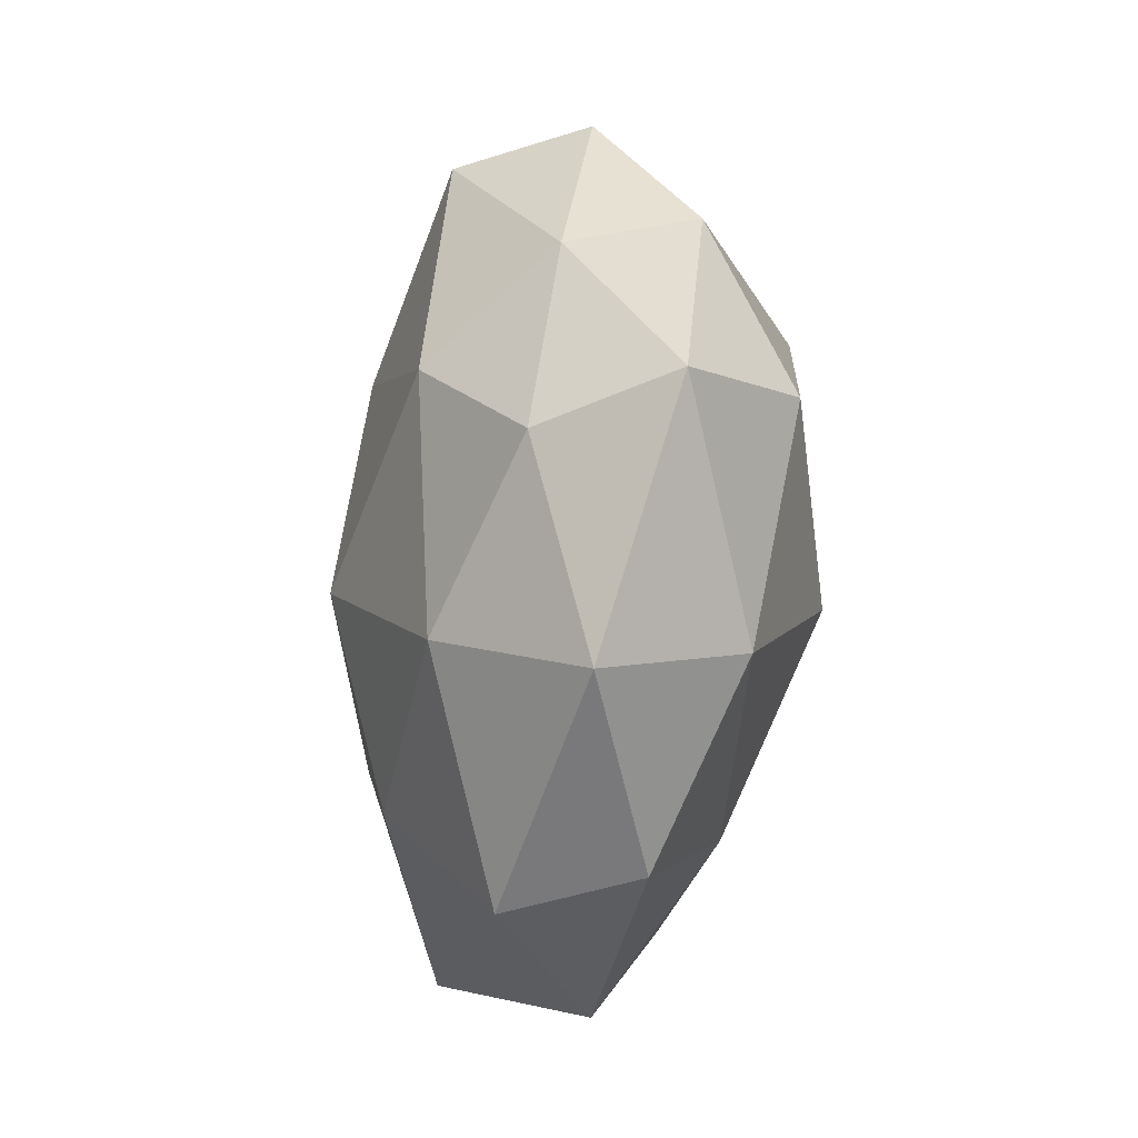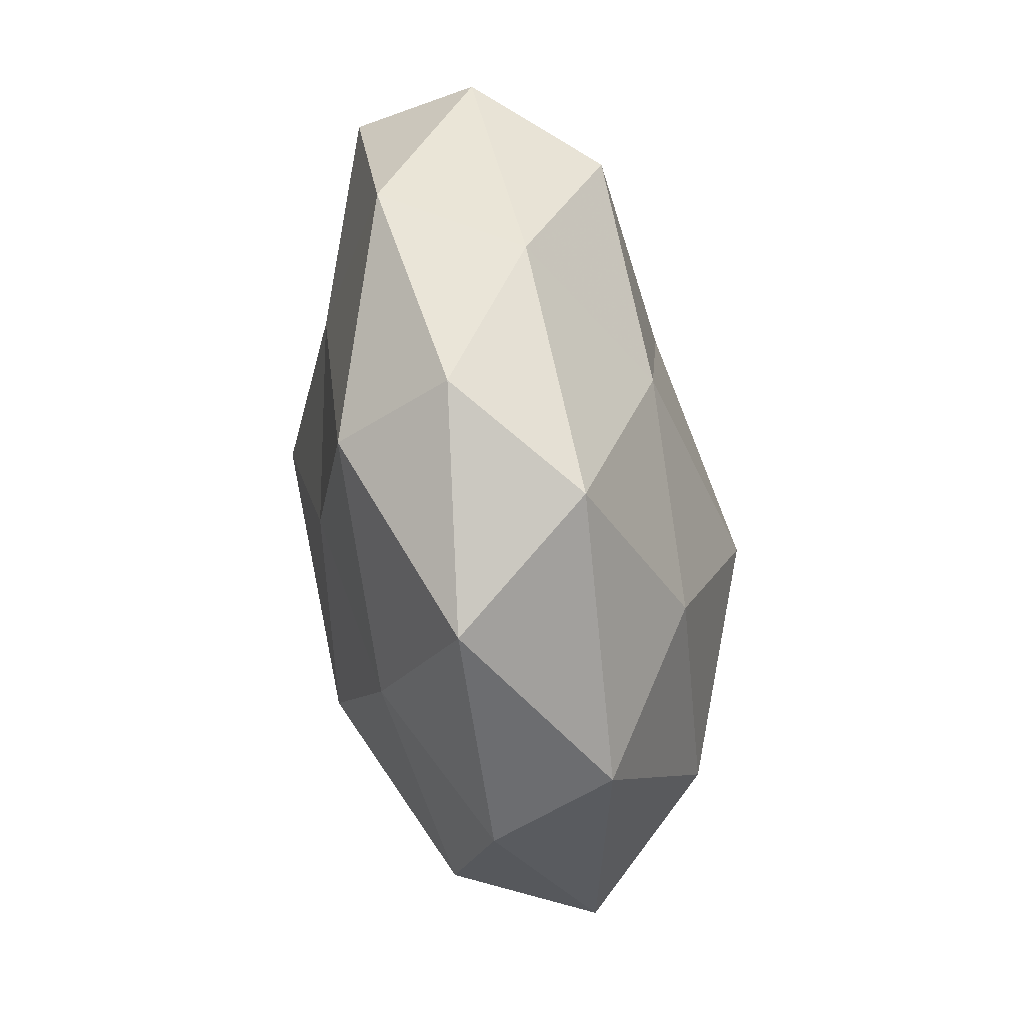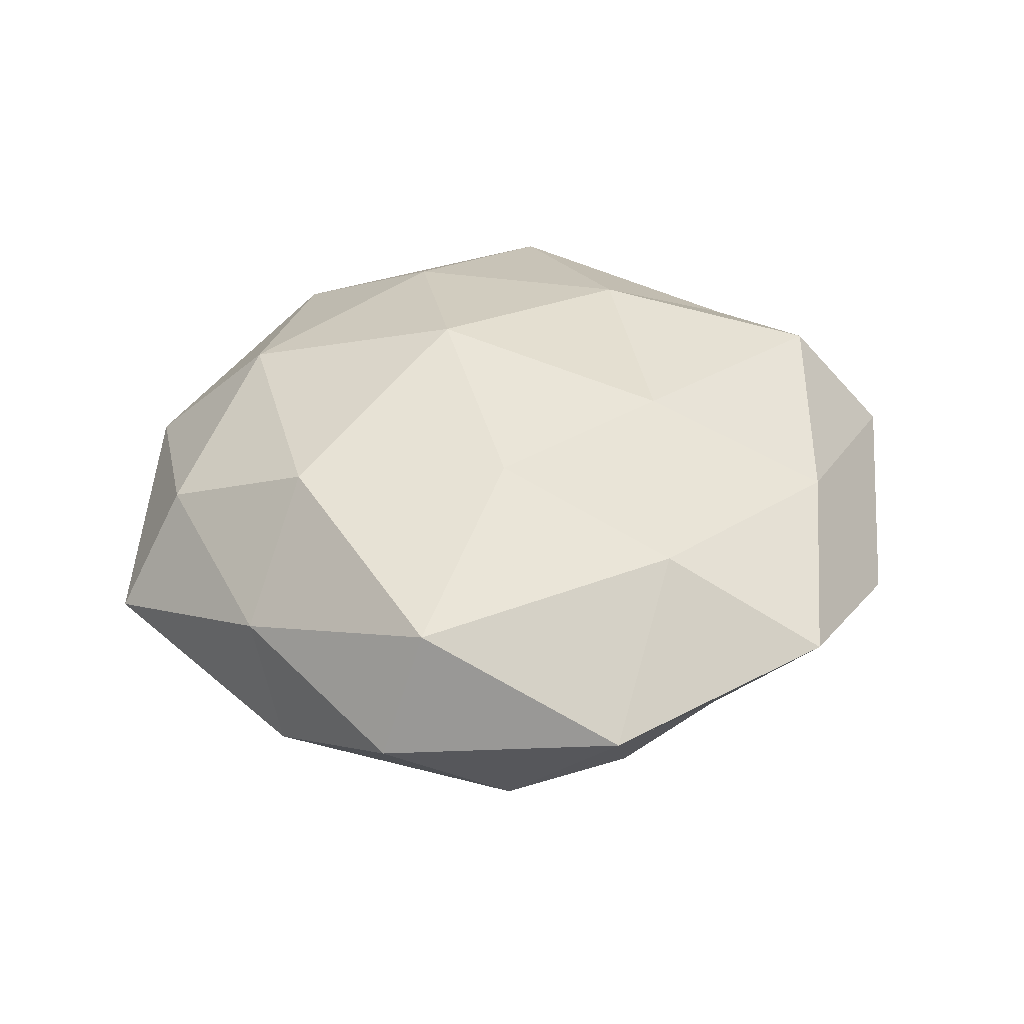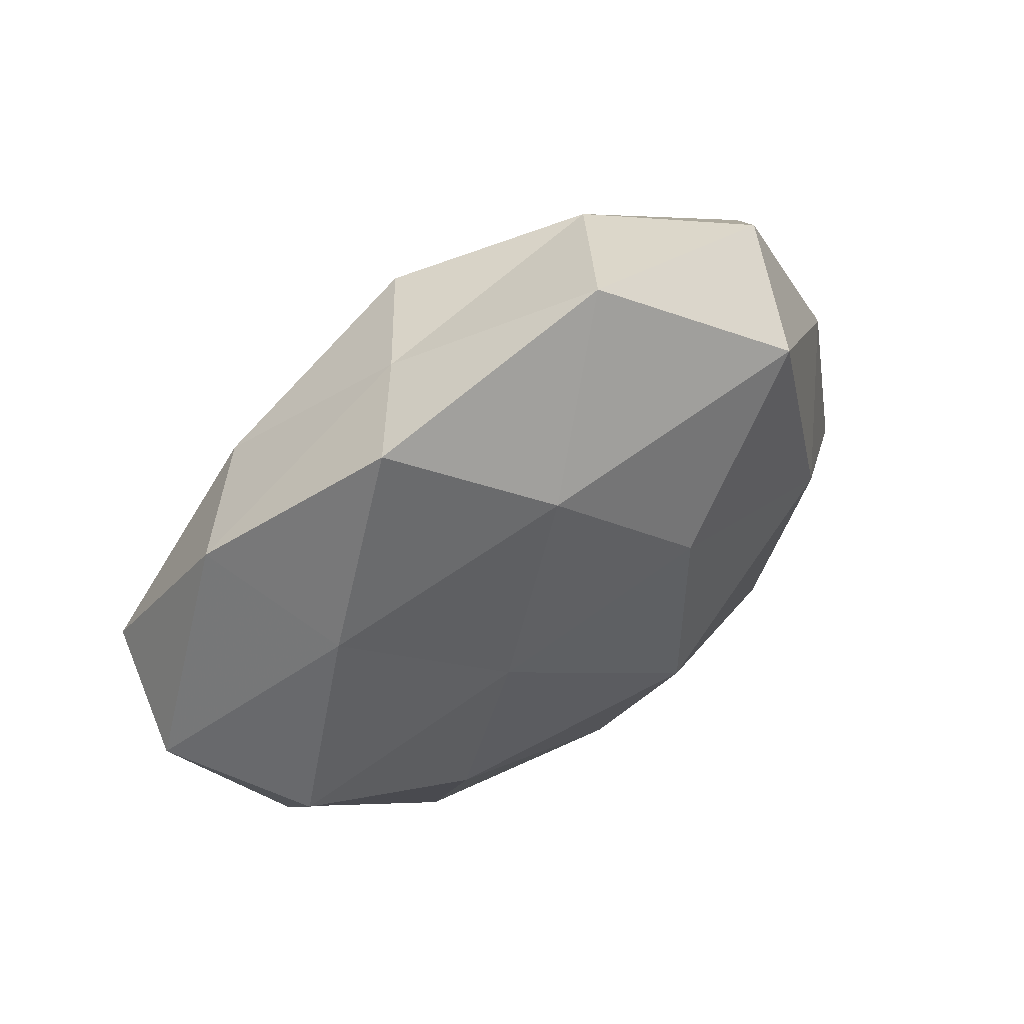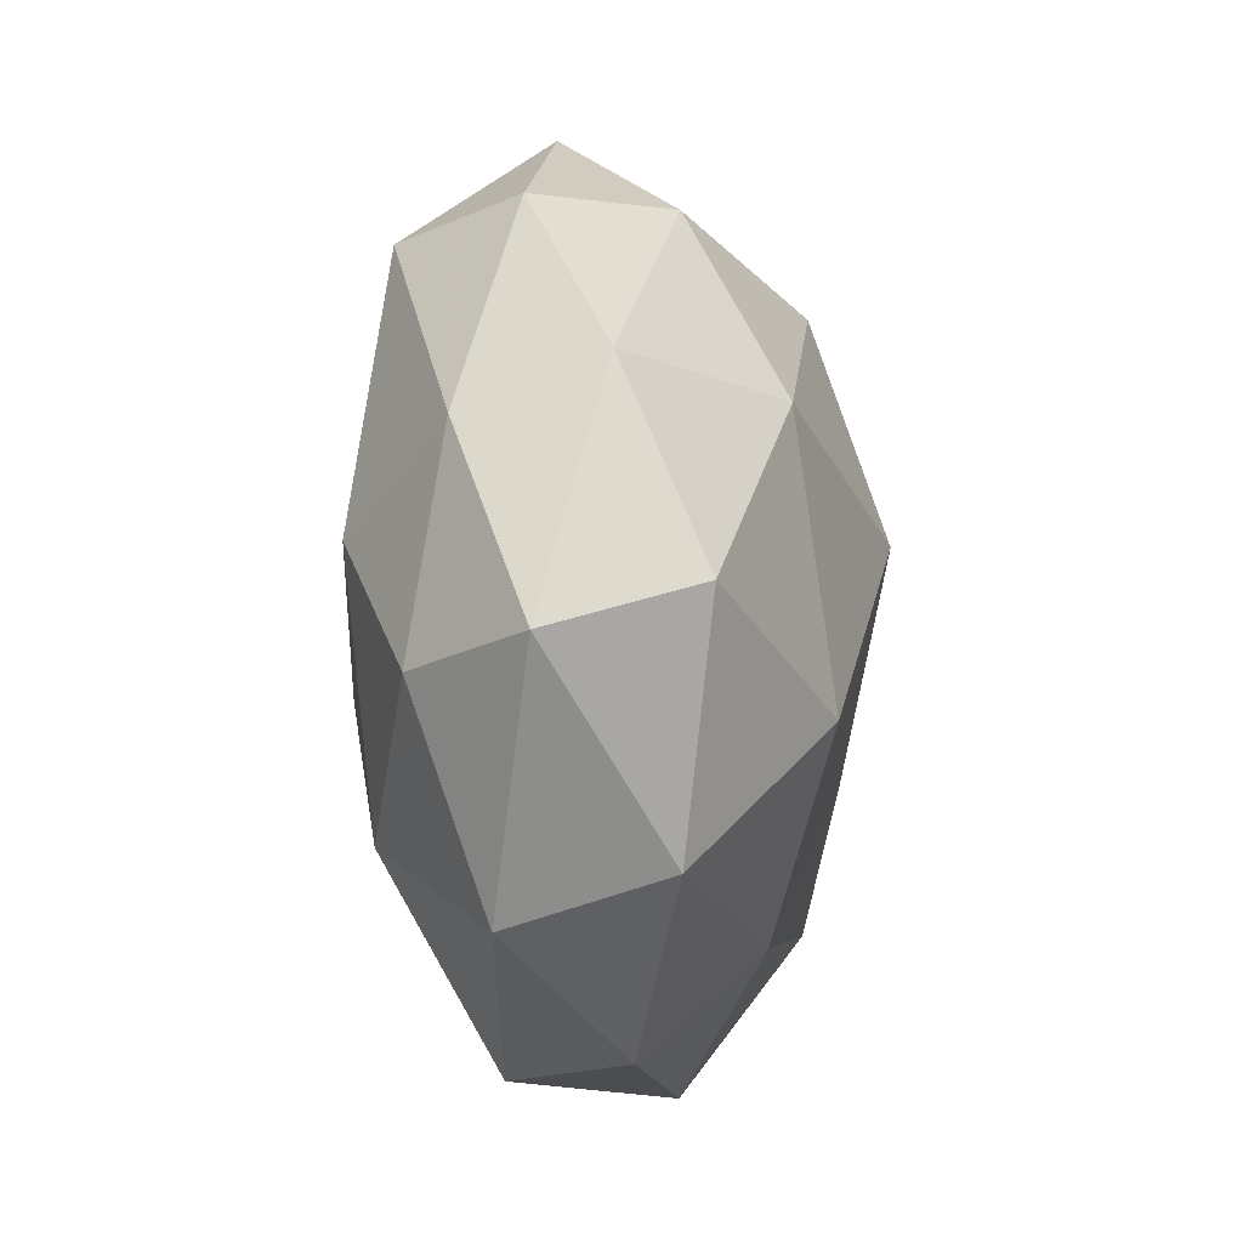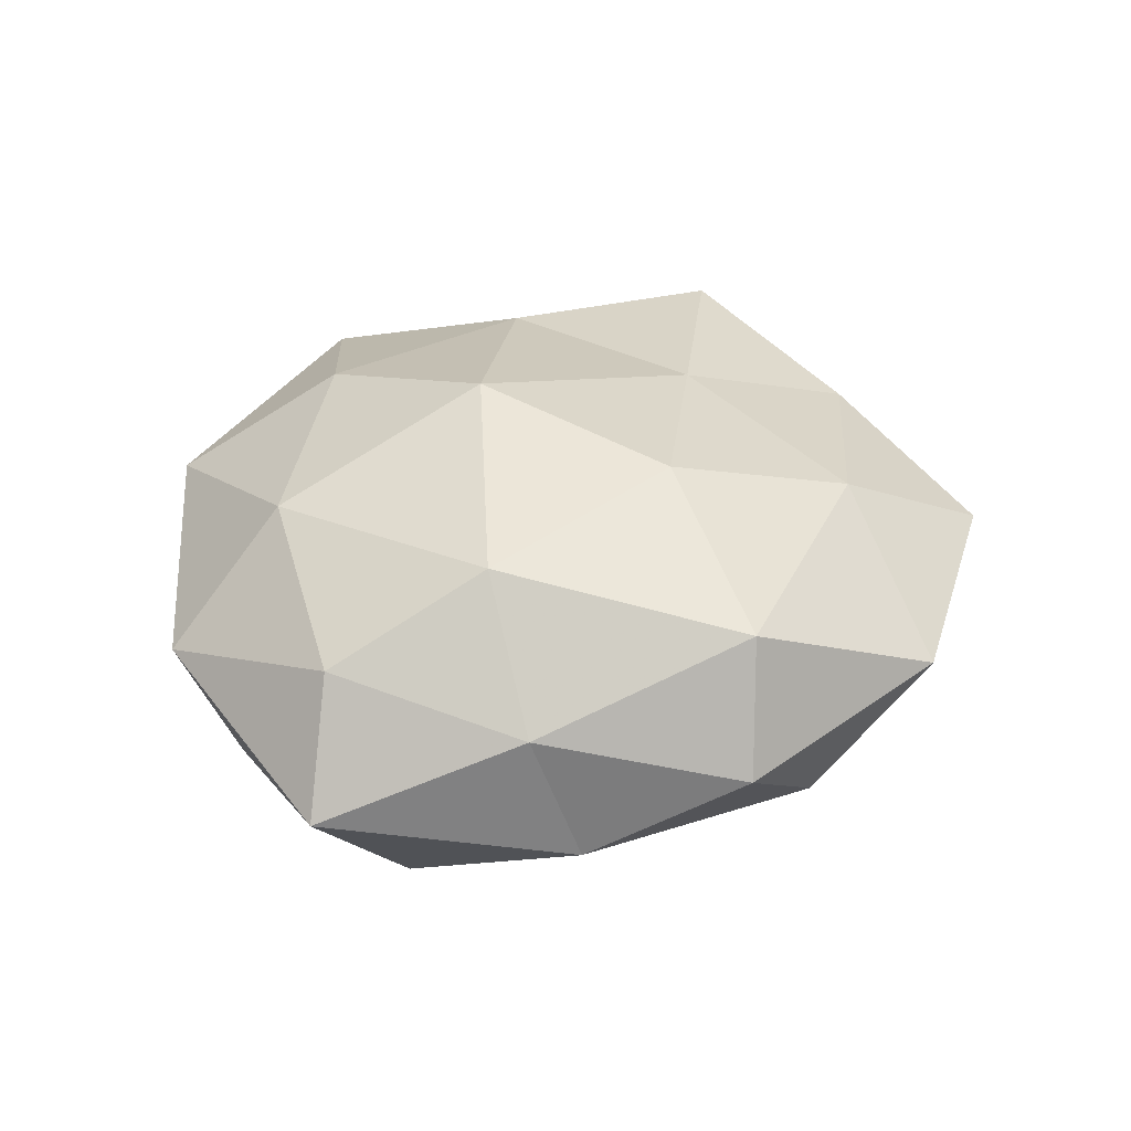
<metadata>
{"format":"obj","ext":"obj","renderer":"f3d","projection":"perspective","resolution":1024,"background":"white","views":[{"elev":-29.0,"azim":81.2,"up":"+Y"},{"elev":-63.6,"azim":-80.5,"up":"+Y"},{"elev":41.1,"azim":156.4,"up":"+Z"},{"elev":61.4,"azim":-36.6,"up":"+Y"},{"elev":-6.7,"azim":101.8,"up":"+Y"},{"elev":34.5,"azim":114.0,"up":"+Z"}]}
</metadata>
<code>
v -0.05468 -0.01727 -0.007943
v 0.04343 -0.03493 0.003774
v -0.05495 0.0115 -0.01184
v -0.04754 0.002003 0.01951
v 0.04872 -0.009276 0.01173
v -0.01143 -0.05363 -0.004752
v 0.03831 -0.02908 -0.01455
v -0.03393 -0.004117 -0.01952
v 0.02064 -0.04856 -0.006009
v 0.04574 -0.0004676 -0.01935
v 0.05913 -0.006529 -0.0038
v 0.004033 -0.03641 -0.01779
v 0.008607 0.05584 0.005452
v 0.03675 0.04211 0.002471
v -0.05899 0.007723 0.004231
v -0.03125 0.0261 -0.01845
v 0.02958 0.03915 0.01865
v 0.03472 0.006245 0.02244
v -0.04627 -0.02095 0.009195
v -0.03763 -0.03832 -0.001715
v 0.0193 0.04405 -0.01092
v 0.04518 0.02342 -0.008923
v 0.04667 0.01712 0.007796
v -0.01176 -0.01716 -0.02388
v -0.01311 0.04292 -0.007637
v 0.01875 -0.01235 -0.02781
v -9.074e-05 -0.03373 0.02188
v -0.03688 0.02736 0.01355
v -0.02395 -0.04603 0.01249
v 0.009427 0.0198 0.02596
v 0.02985 -0.02584 0.02006
v -0.002886 0.03614 -0.02176
v -0.04458 0.03506 -0.002995
v -0.02452 -0.01749 0.02204
v 0.01278 -0.0508 0.01006
v 0.006284 -0.008246 0.02975
v -0.01778 0.01138 0.02301
v -0.007028 0.03832 0.0186
v -0.02419 0.05147 0.006821
v 0.02425 0.02118 -0.02392
v -0.009554 0.01019 -0.03035
v -0.03019 -0.0347 -0.01664
f 8 1 3
f 9 7 2
f 2 11 5
f 7 11 2
f 7 10 11
f 9 6 12
f 9 12 7
f 15 3 1
f 3 16 8
f 13 17 14
f 15 1 19
f 4 15 19
f 19 1 20
f 13 14 21
f 11 10 22
f 21 14 22
f 5 11 23
f 14 17 23
f 23 18 5
f 17 18 23
f 11 22 23
f 23 22 14
f 13 21 25
f 7 26 10
f 12 26 7
f 12 24 26
f 28 15 4
f 6 29 20
f 20 29 19
f 17 30 18
f 2 5 31
f 31 5 18
f 25 32 16
f 25 21 32
f 33 3 15
f 33 16 3
f 25 16 33
f 33 15 28
f 19 34 4
f 29 34 19
f 29 27 34
f 9 2 35
f 9 35 6
f 35 29 6
f 35 27 29
f 2 31 35
f 35 31 27
f 36 18 30
f 31 18 36
f 27 31 36
f 36 34 27
f 28 4 37
f 37 4 34
f 30 37 36
f 37 34 36
f 38 17 13
f 38 30 17
f 28 37 38
f 38 37 30
f 39 13 25
f 39 25 33
f 39 33 28
f 39 38 13
f 39 28 38
f 40 22 10
f 21 22 40
f 10 26 40
f 32 21 40
f 16 41 8
f 8 41 24
f 26 24 41
f 16 32 41
f 26 41 40
f 40 41 32
f 42 1 8
f 6 42 12
f 42 20 1
f 6 20 42
f 24 42 8
f 12 42 24

</code>
